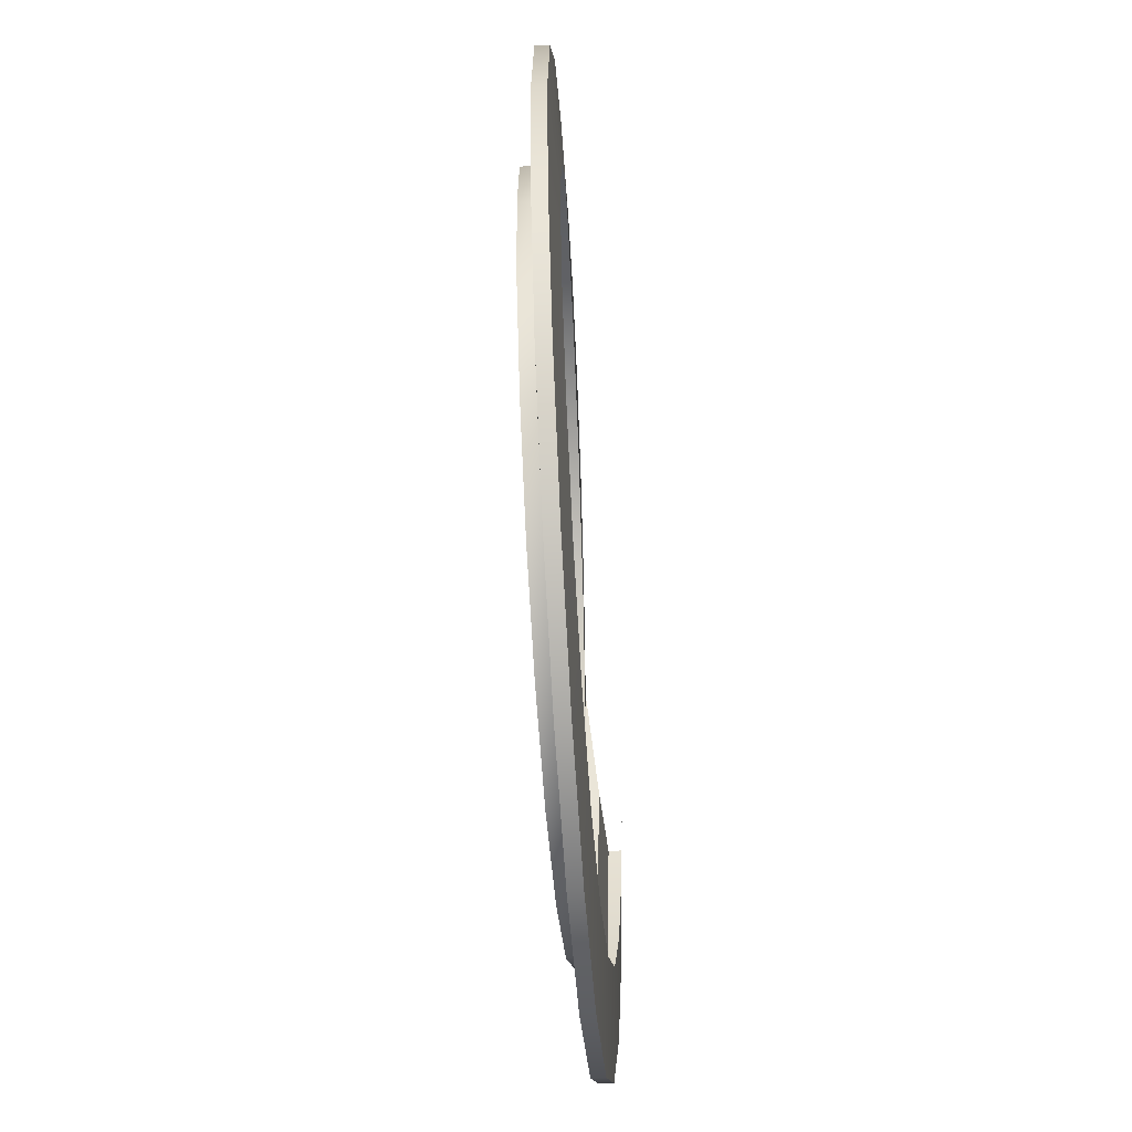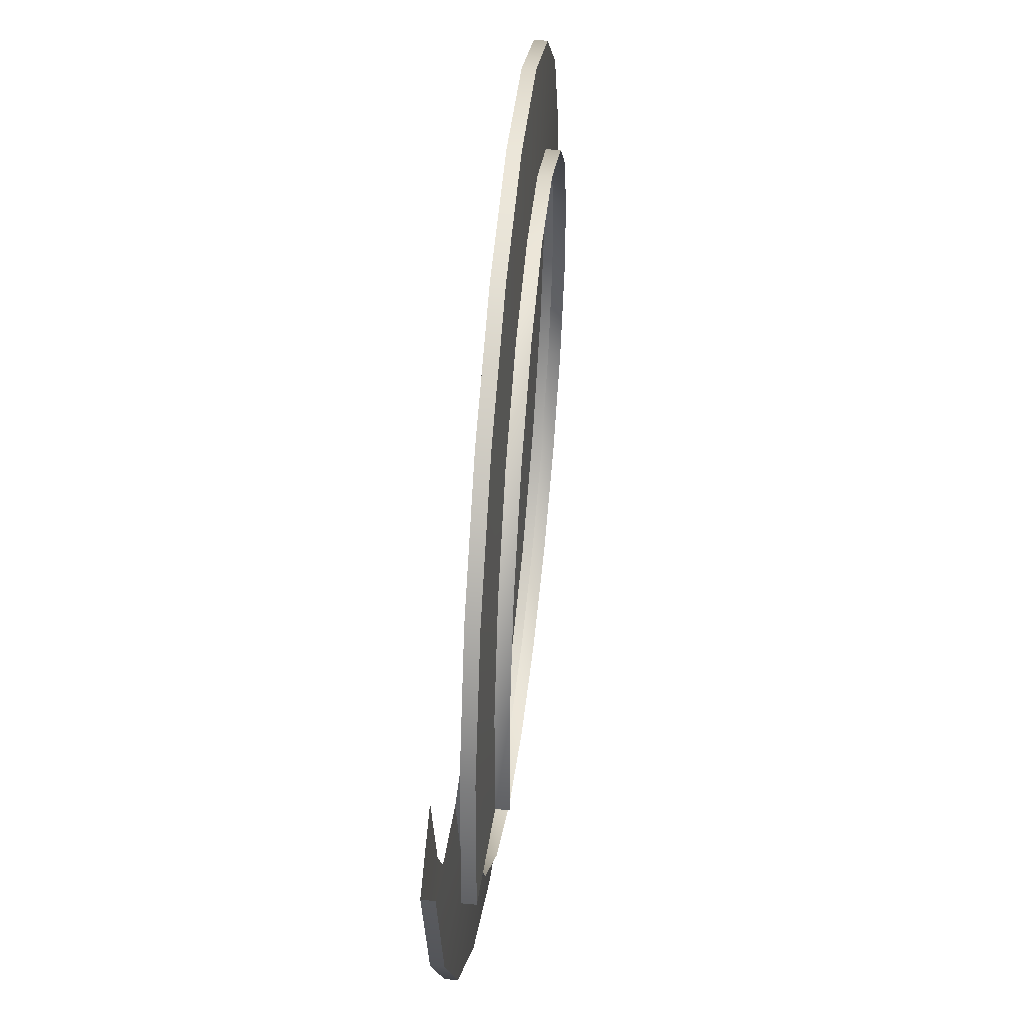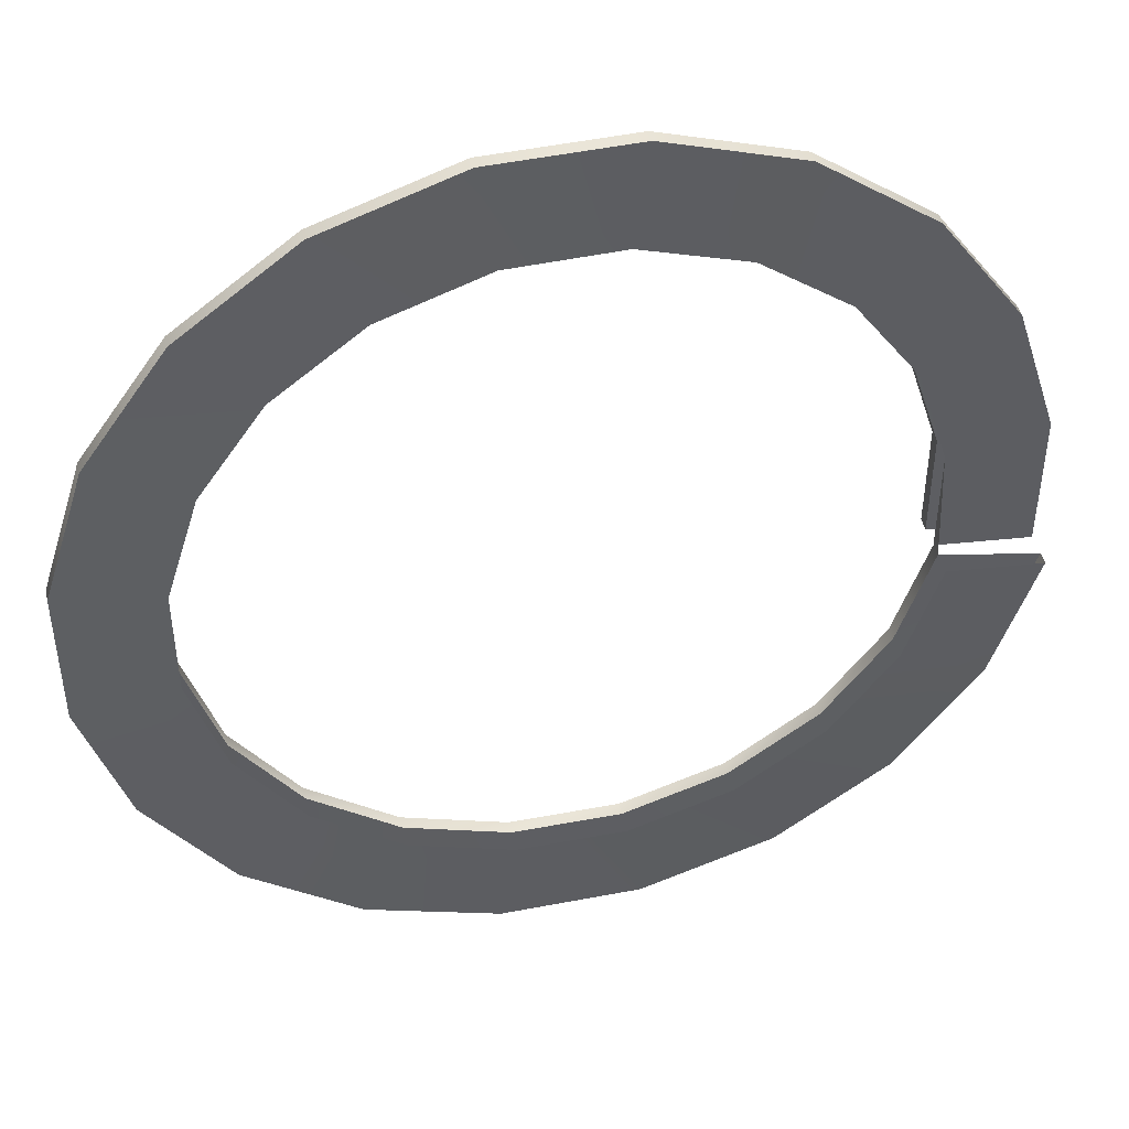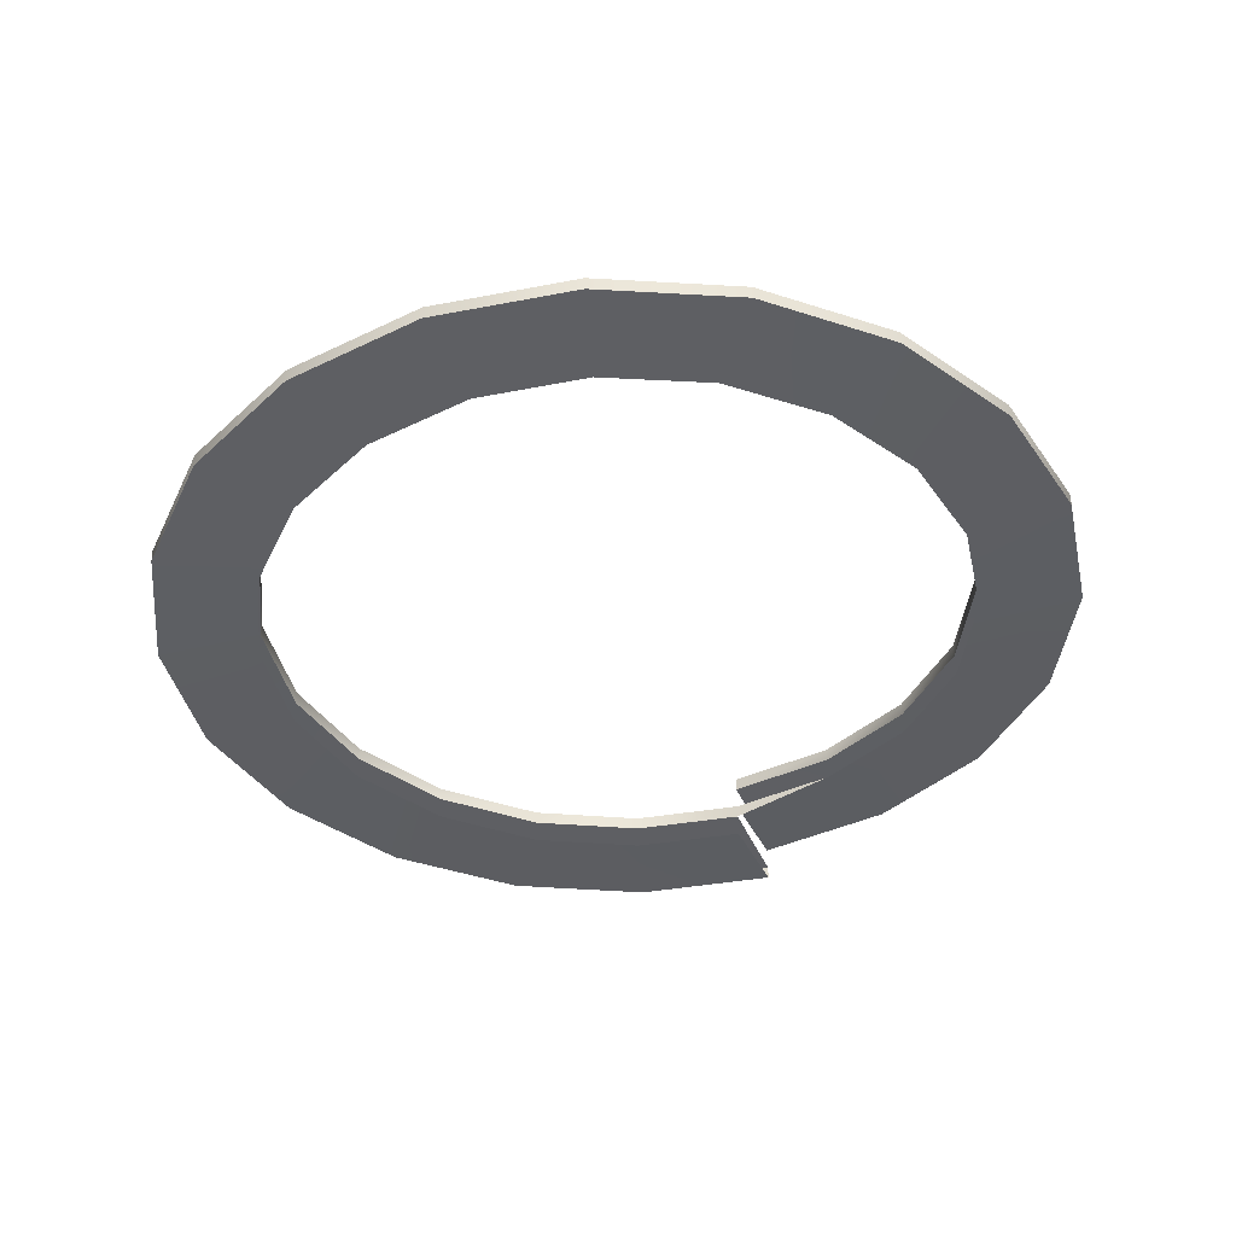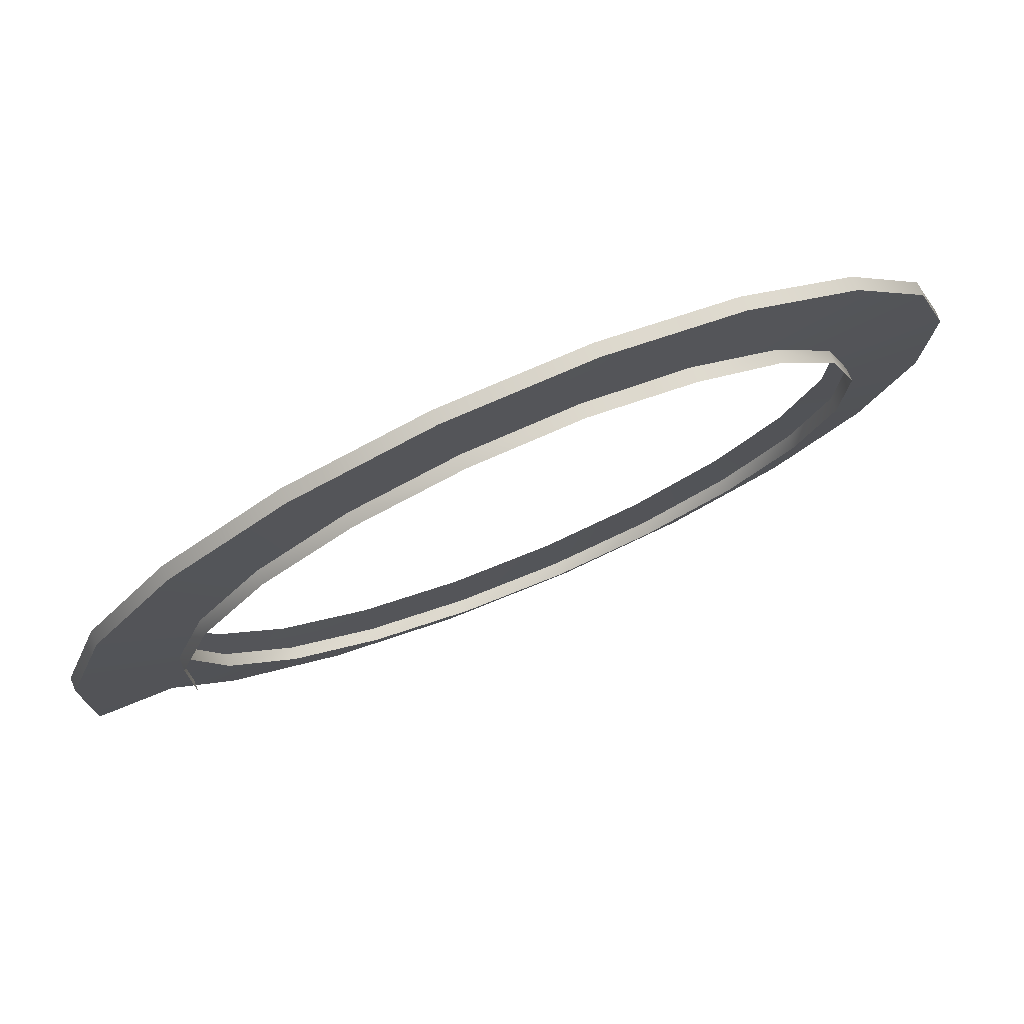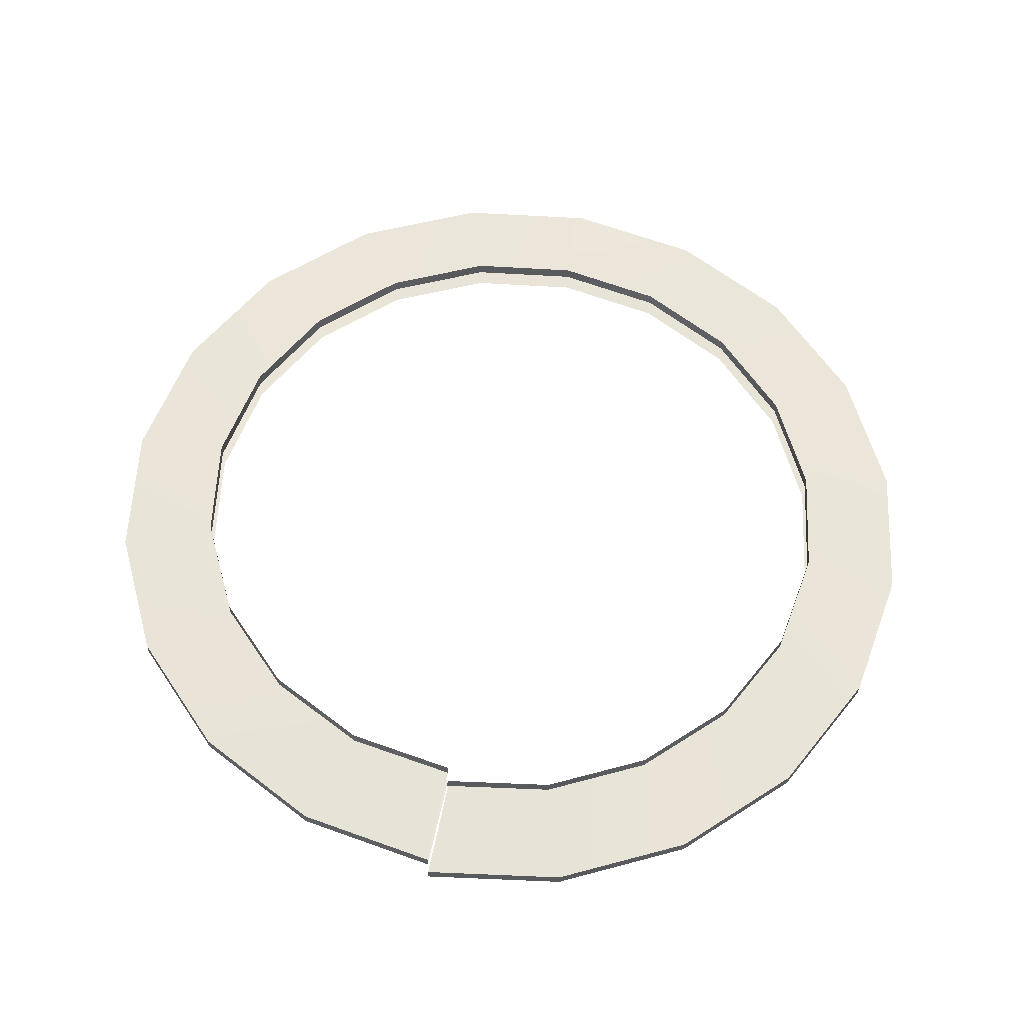
<metadata>
{"format":"obj","ext":"obj","renderer":"f3d","projection":"perspective","resolution":1024,"background":"white","views":[{"elev":-30.5,"azim":-86.8,"up":"+Z"},{"elev":38.8,"azim":96.1,"up":"+Z"},{"elev":45.3,"azim":-13.2,"up":"+Z"},{"elev":-38.5,"azim":-59.5,"up":"+Y"},{"elev":75.7,"azim":157.2,"up":"+Z"},{"elev":58.7,"azim":110.5,"up":"+Y"}]}
</metadata>
<code>
o _1_1_7/_1_1/mesh1/mesh1-geometry#mesh1-geometry
v -0.1456 -0.4814 0.7233
v -0.1456 -0.4755 0.7233
v -0.161 -0.477 0.6761
v -0.1165 -0.4801 0.7634
v -0.161 -0.4829 0.6762
v -0.186 -0.4832 0.7439
v -0.1165 -0.4742 0.7633
v -0.2057 -0.4849 0.6833
v -0.161 -0.4785 0.6266
v -0.1485 -0.4817 0.7955
v -0.07639 -0.4725 0.7925
v -0.2057 -0.4865 0.6196
v -0.161 -0.4844 0.6266
v -0.186 -0.4891 0.744
v -0.07639 -0.4789 0.7925
v -0.1485 -0.4876 0.7955
v -0.2057 -0.4908 0.6834
v -0.1456 -0.4799 0.5794
v -0.09695 -0.4804 0.8329
v -0.02925 -0.4779 0.8079
v -0.186 -0.4882 0.559
v -0.2057 -0.4925 0.6197
v -0.1456 -0.4858 0.5795
v -0.1456 -0.4915 0.7235
v -0.1165 -0.4901 0.7636
v -0.09695 -0.4863 0.833
v -0.02925 -0.4719 0.8078
v -0.161 -0.4929 0.6763
v -0.1165 -0.4813 0.5393
v -0.07639 -0.4889 0.7927
v -0.03633 -0.4793 0.8526
v -0.03633 -0.4852 0.8527
v 0.02032 -0.4771 0.8078
v -0.1485 -0.4897 0.5074
v -0.186 -0.4941 0.5591
v -0.161 -0.4944 0.6268
v -0.1165 -0.4872 0.5394
v -0.02925 -0.4879 0.808
v 0.02032 -0.4712 0.8078
v -0.07639 -0.4825 0.5102
v 0.02741 -0.4785 0.8526
v 0.02032 -0.4871 0.808
v 0.06747 -0.4765 0.7925
v -0.09695 -0.491 0.47
v -0.1485 -0.4956 0.5075
v -0.1456 -0.4959 0.5797
v -0.07639 -0.4884 0.5103
v 0.02741 -0.4844 0.8527
v 0.06747 -0.4706 0.7924
v -0.09695 -0.4969 0.4701
v -0.02925 -0.4835 0.4949
v 0.08802 -0.478 0.8329
v 0.08802 -0.4839 0.833
v 0.06747 -0.4865 0.7927
v 0.1076 -0.4761 0.7634
v -0.03633 -0.4921 0.4503
v -0.1165 -0.4972 0.5396
v -0.02925 -0.4894 0.495
v 0.1076 -0.4702 0.7633
v -0.03633 -0.498 0.4504
v -0.07639 -0.4984 0.5104
v 0.02032 -0.4843 0.4949
v 0.1396 -0.4777 0.7954
v 0.1076 -0.4861 0.7635
v 0.1367 -0.4759 0.7233
v 0.02741 -0.4929 0.4503
v 0.02741 -0.4988 0.4504
v 0.02032 -0.4902 0.495
v 0.1396 -0.4836 0.7955
v 0.1367 -0.4699 0.7232
v -0.02925 -0.4995 0.4951
v 0.02032 -0.4854 0.4949
v 0.1771 -0.4776 0.7438
v 0.1367 -0.4859 0.7234
v 0.152 -0.4757 0.6761
v 0.08802 -0.4934 0.47
v 0.08802 -0.4993 0.4701
v 0.02032 -0.5003 0.4951
v 0.06747 -0.4849 0.5103
v 0.1771 -0.4835 0.7439
v 0.152 -0.4698 0.676
v 0.06747 -0.4908 0.5103
v 0.1967 -0.4836 0.6833
v 0.1967 -0.4777 0.6832
v 0.152 -0.4858 0.6762
v 0.152 -0.4756 0.6265
v 0.1396 -0.4937 0.5075
v 0.1396 -0.4996 0.5076
v 0.06747 -0.5008 0.5105
v 0.1076 -0.4853 0.5394
v 0.152 -0.4697 0.6264
v 0.1076 -0.4912 0.5395
v 0.1967 -0.4837 0.6196
v 0.152 -0.4857 0.6267
v 0.1967 -0.4778 0.6195
v 0.1771 -0.4938 0.5591
v 0.1076 -0.5012 0.5396
v 0.1367 -0.4855 0.5795
v 0.152 -0.4916 0.6267
v 0.1771 -0.4997 0.5592
v 0.1367 -0.4914 0.5796
v 0.1967 -0.4937 0.6197
v 0.1367 -0.5015 0.5797
v 0.1967 -0.4945 0.6197
v 0.1967 -0.4996 0.6198
v 0.152 -0.5016 0.6269
f 1 2 3
f 1 4 2
f 5 1 3
f 4 7 2
f 9 5 3
f 4 11 7
f 5 9 13
f 11 4 15
f 13 9 18
f 20 11 15
f 23 13 18
f 11 20 27
f 23 18 29
f 33 27 20
f 37 23 29
f 27 33 39
f 29 40 37
f 33 43 39
f 37 40 47
f 39 43 49
f 47 40 51
f 49 43 55
f 47 51 58
f 49 55 59
f 58 51 62
f 55 65 59
f 62 68 58
f 59 65 70
f 68 62 72
f 65 75 70
f 62 79 72
f 68 72 79
f 75 81 70
f 68 79 82
f 75 86 81
f 79 90 82
f 86 91 81
f 82 90 92
f 98 92 90
f 99 94 85
f 92 98 101
f 101 94 99
f 94 101 98
f 3 2 1
f 2 4 1
f 3 1 5
f 4 1 6
f 6 1 4
f 2 7 4
f 1 5 8
f 8 5 1
f 3 5 9
f 6 1 8
f 8 1 6
f 10 4 6
f 6 4 10
f 7 11 4
f 5 12 8
f 8 12 5
f 13 9 5
f 8 14 6
f 6 14 8
f 15 4 10
f 10 4 15
f 6 16 10
f 10 16 6
f 15 4 11
f 5 13 12
f 12 13 5
f 12 17 8
f 8 17 12
f 18 9 13
f 14 8 17
f 17 8 14
f 16 6 14
f 14 6 16
f 19 15 10
f 10 15 19
f 16 19 10
f 10 19 16
f 15 11 20
f 13 21 12
f 12 21 13
f 17 12 22
f 22 12 17
f 18 13 23
f 14 17 24
f 24 17 14
f 16 14 25
f 25 14 16
f 19 20 15
f 15 20 19
f 19 16 26
f 26 16 19
f 27 20 11
f 13 23 21
f 21 23 13
f 21 22 12
f 12 22 21
f 28 17 22
f 22 17 28
f 29 18 23
f 24 17 28
f 28 17 24
f 25 14 24
f 24 14 25
f 30 16 25
f 25 16 30
f 31 20 19
f 19 20 31
f 26 16 30
f 30 16 26
f 32 19 26
f 26 19 32
f 20 27 33
f 23 34 21
f 21 34 23
f 22 21 35
f 35 21 22
f 28 22 36
f 36 22 28
f 29 23 37
f 31 33 20
f 20 33 31
f 19 32 31
f 31 32 19
f 26 30 38
f 38 30 26
f 32 26 38
f 38 26 32
f 39 33 27
f 23 37 34
f 34 37 23
f 34 35 21
f 21 35 34
f 36 22 35
f 35 22 36
f 37 40 29
f 41 33 31
f 31 33 41
f 32 41 31
f 31 41 32
f 32 38 42
f 42 38 32
f 39 43 33
f 37 44 34
f 34 44 37
f 35 34 45
f 45 34 35
f 36 35 46
f 46 35 36
f 47 40 37
f 41 43 33
f 33 43 41
f 41 32 48
f 48 32 41
f 48 32 42
f 42 32 48
f 49 43 39
f 37 47 44
f 44 47 37
f 50 34 44
f 44 34 50
f 34 50 45
f 45 50 34
f 46 35 45
f 45 35 46
f 51 40 47
f 41 52 43
f 43 52 41
f 53 41 48
f 48 41 53
f 48 42 54
f 54 42 48
f 55 43 49
f 47 56 44
f 44 56 47
f 56 50 44
f 44 50 56
f 57 45 50
f 50 45 57
f 46 45 57
f 57 45 46
f 58 51 47
f 41 53 52
f 52 53 41
f 52 55 43
f 43 55 52
f 48 54 53
f 53 54 48
f 59 55 49
f 47 58 56
f 56 58 47
f 50 56 60
f 60 56 50
f 57 50 61
f 61 50 57
f 62 51 58
f 53 63 52
f 52 63 53
f 52 63 55
f 55 63 52
f 53 54 64
f 64 54 53
f 59 65 55
f 58 66 56
f 56 66 58
f 56 67 60
f 60 67 56
f 61 50 60
f 60 50 61
f 58 68 62
f 63 53 69
f 69 53 63
f 63 65 55
f 55 65 63
f 53 64 69
f 69 64 53
f 70 65 59
f 68 66 58
f 58 66 68
f 67 56 66
f 66 56 67
f 71 60 67
f 67 60 71
f 61 60 71
f 71 60 61
f 72 62 68
f 69 73 63
f 63 73 69
f 63 73 65
f 65 73 63
f 69 64 74
f 74 64 69
f 70 75 65
f 68 76 66
f 66 76 68
f 66 77 67
f 67 77 66
f 78 71 67
f 67 71 78
f 72 79 62
f 79 72 68
f 73 69 80
f 80 69 73
f 73 75 65
f 65 75 73
f 69 74 80
f 80 74 69
f 70 81 75
f 82 76 68
f 68 76 82
f 77 66 76
f 76 66 77
f 78 67 77
f 77 67 78
f 82 79 68
f 83 73 80
f 80 73 83
f 73 84 75
f 75 84 73
f 80 74 85
f 85 74 80
f 81 86 75
f 87 76 82
f 82 76 87
f 76 88 77
f 77 88 76
f 89 78 77
f 77 78 89
f 82 90 79
f 73 83 84
f 84 83 73
f 80 85 83
f 83 85 80
f 84 86 75
f 75 86 84
f 81 91 86
f 88 76 87
f 87 76 88
f 92 87 82
f 82 87 92
f 88 89 77
f 77 89 88
f 92 90 82
f 93 84 83
f 83 84 93
f 83 85 94
f 94 85 83
f 84 95 86
f 86 95 84
f 96 88 87
f 87 88 96
f 96 87 92
f 92 87 96
f 97 89 88
f 88 89 97
f 90 92 98
f 84 93 95
f 95 93 84
f 83 94 93
f 93 94 83
f 85 94 99
f 88 96 100
f 100 96 88
f 101 96 92
f 92 96 101
f 100 97 88
f 88 97 100
f 101 98 92
f 99 94 101
f 102 100 96
f 96 100 102
f 102 96 101
f 101 96 102
f 103 97 100
f 100 97 103
f 98 101 94
f 102 101 99
f 99 101 102
f 100 102 104
f 104 102 100
f 105 103 100
f 100 103 105
f 100 104 105
f 105 104 100
f 106 103 105
f 105 103 106

</code>
